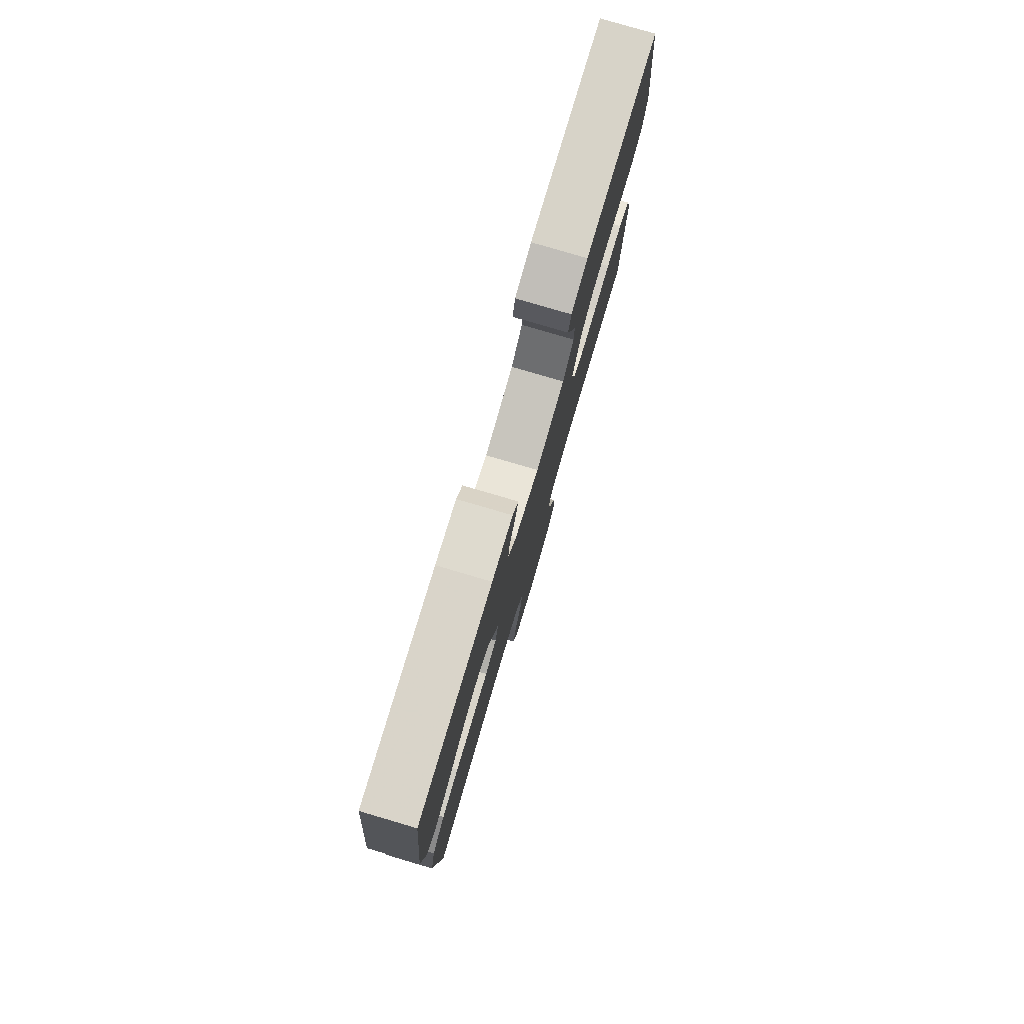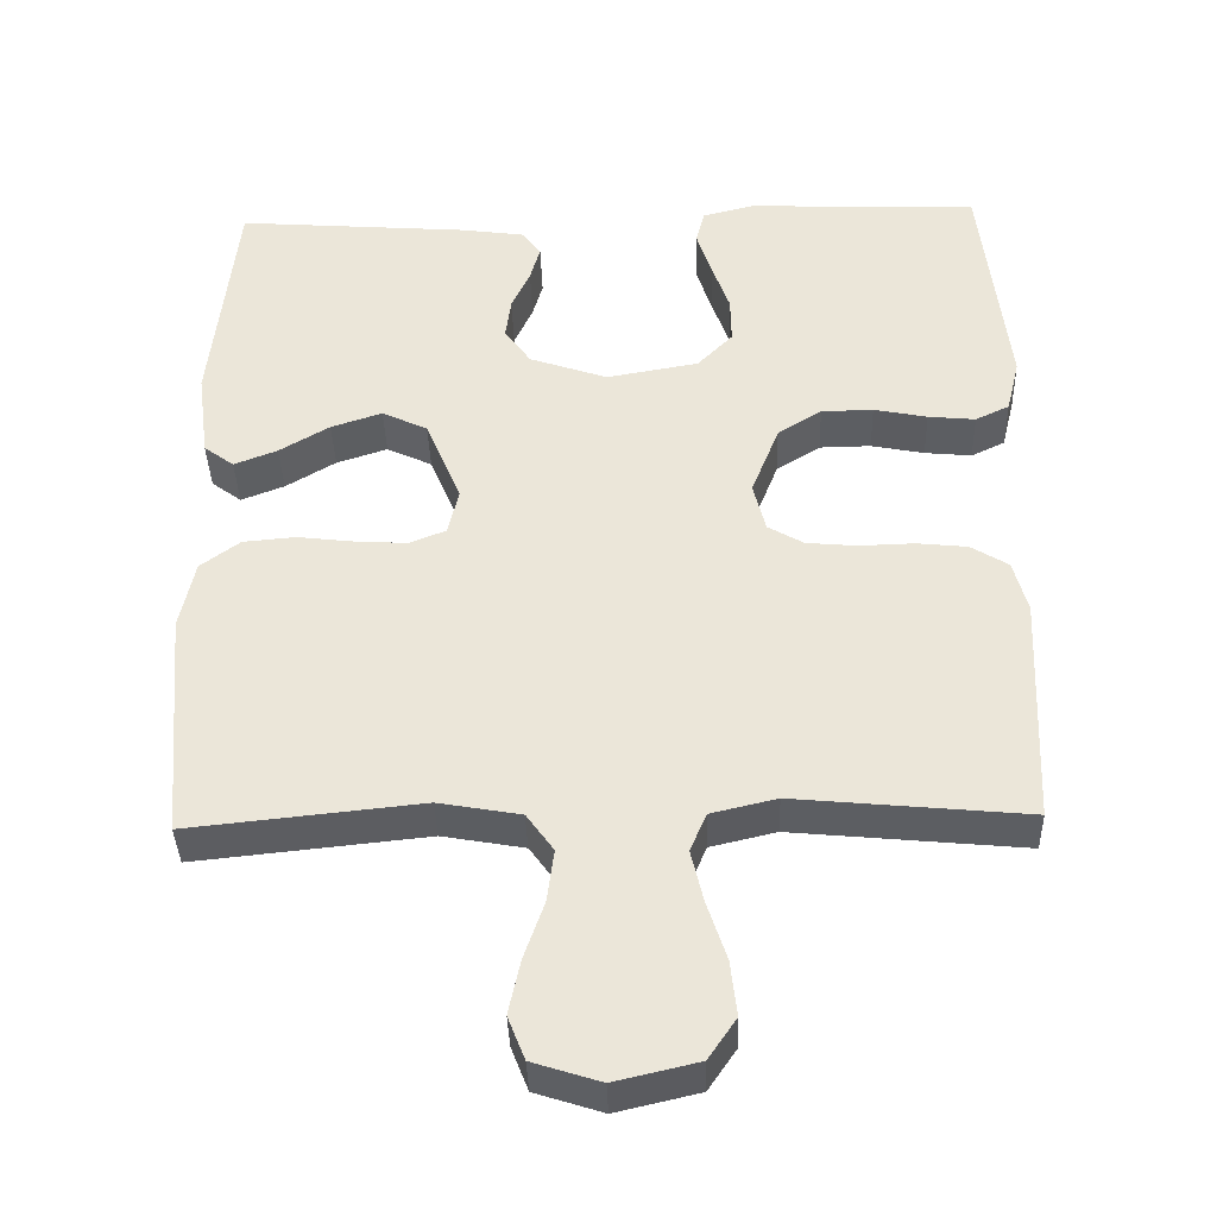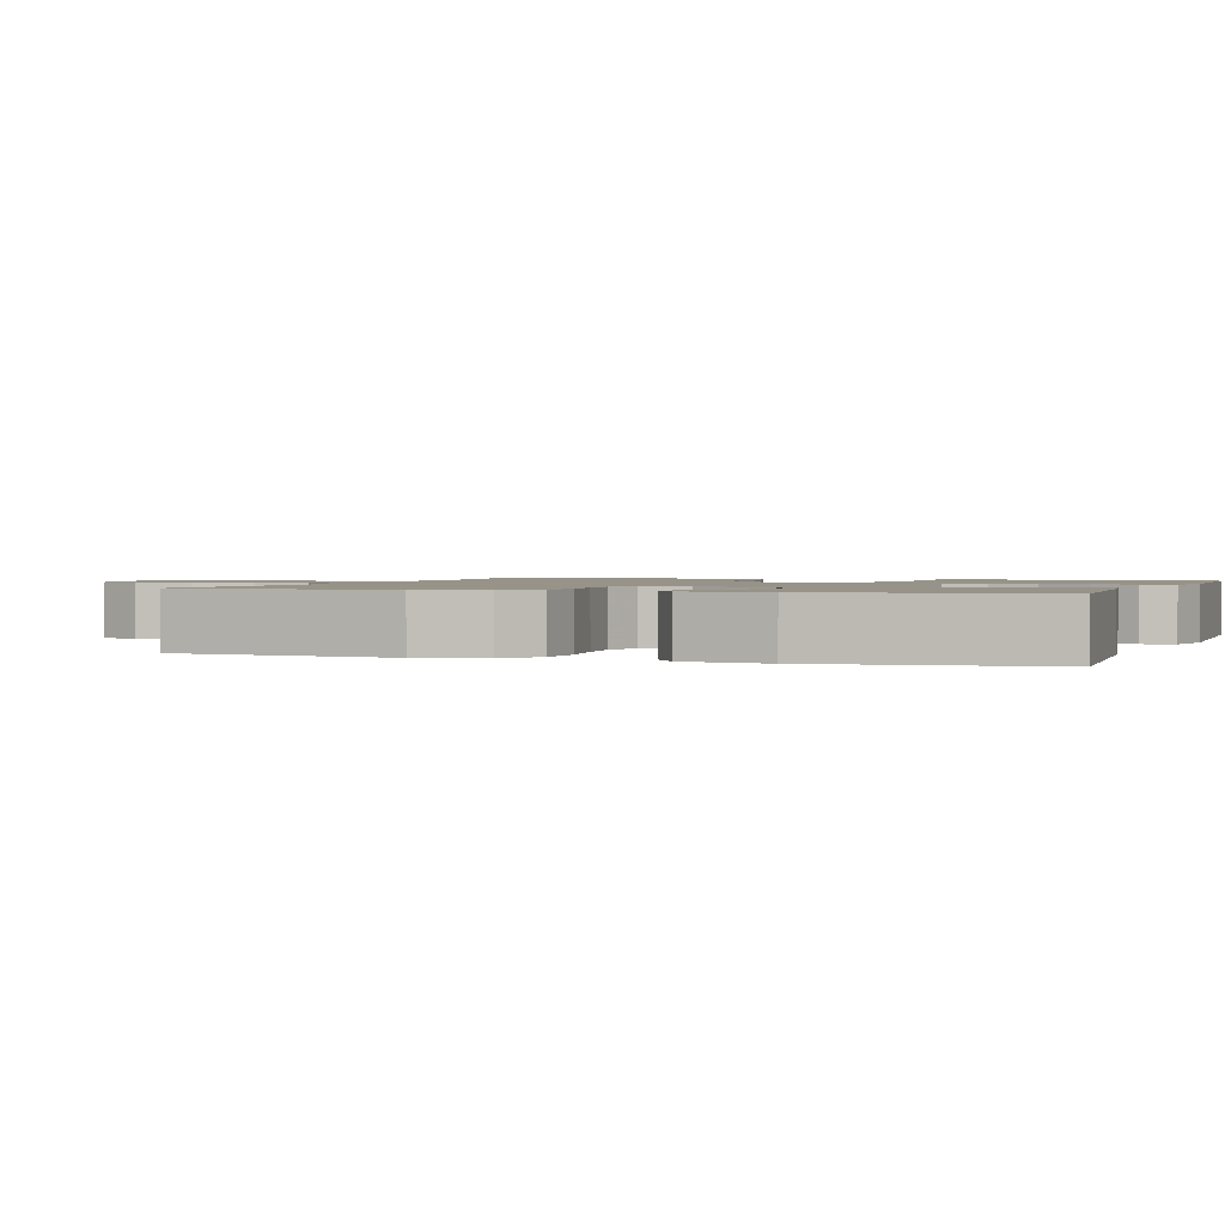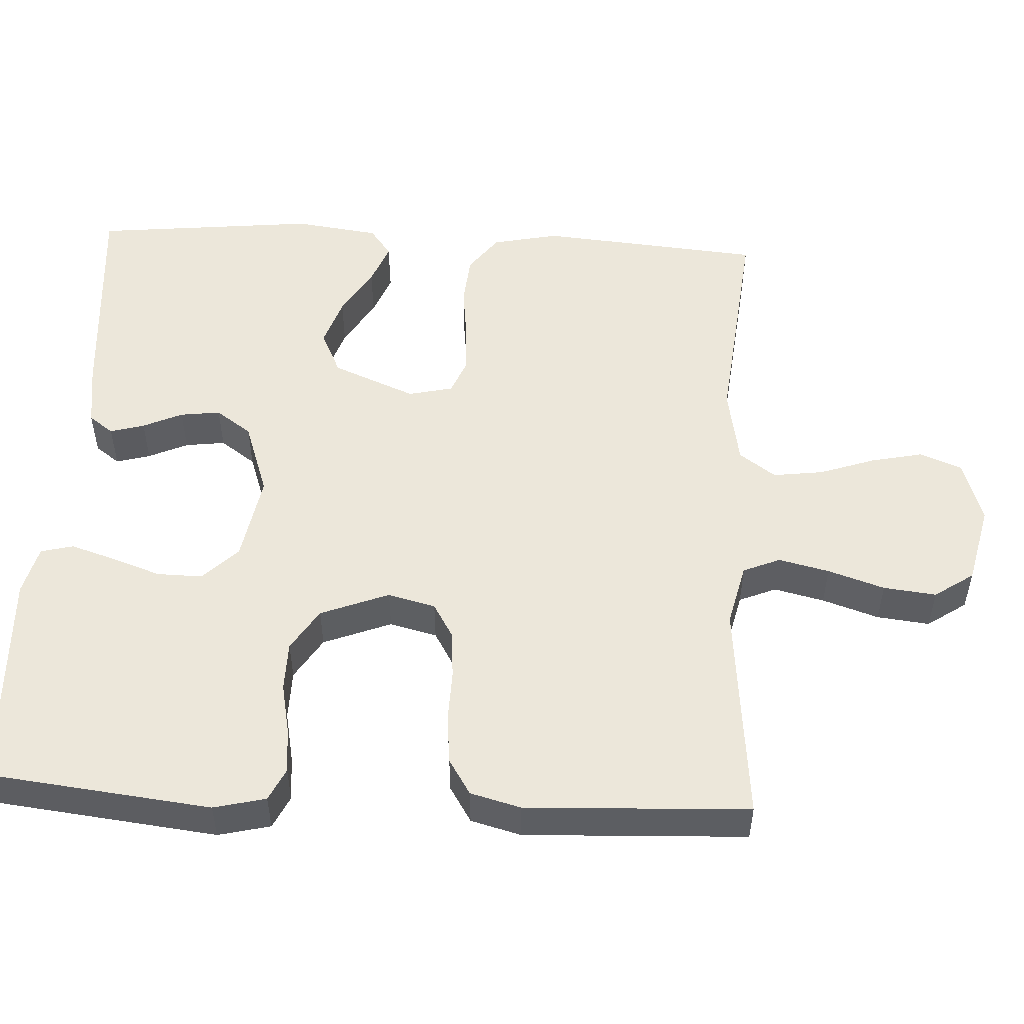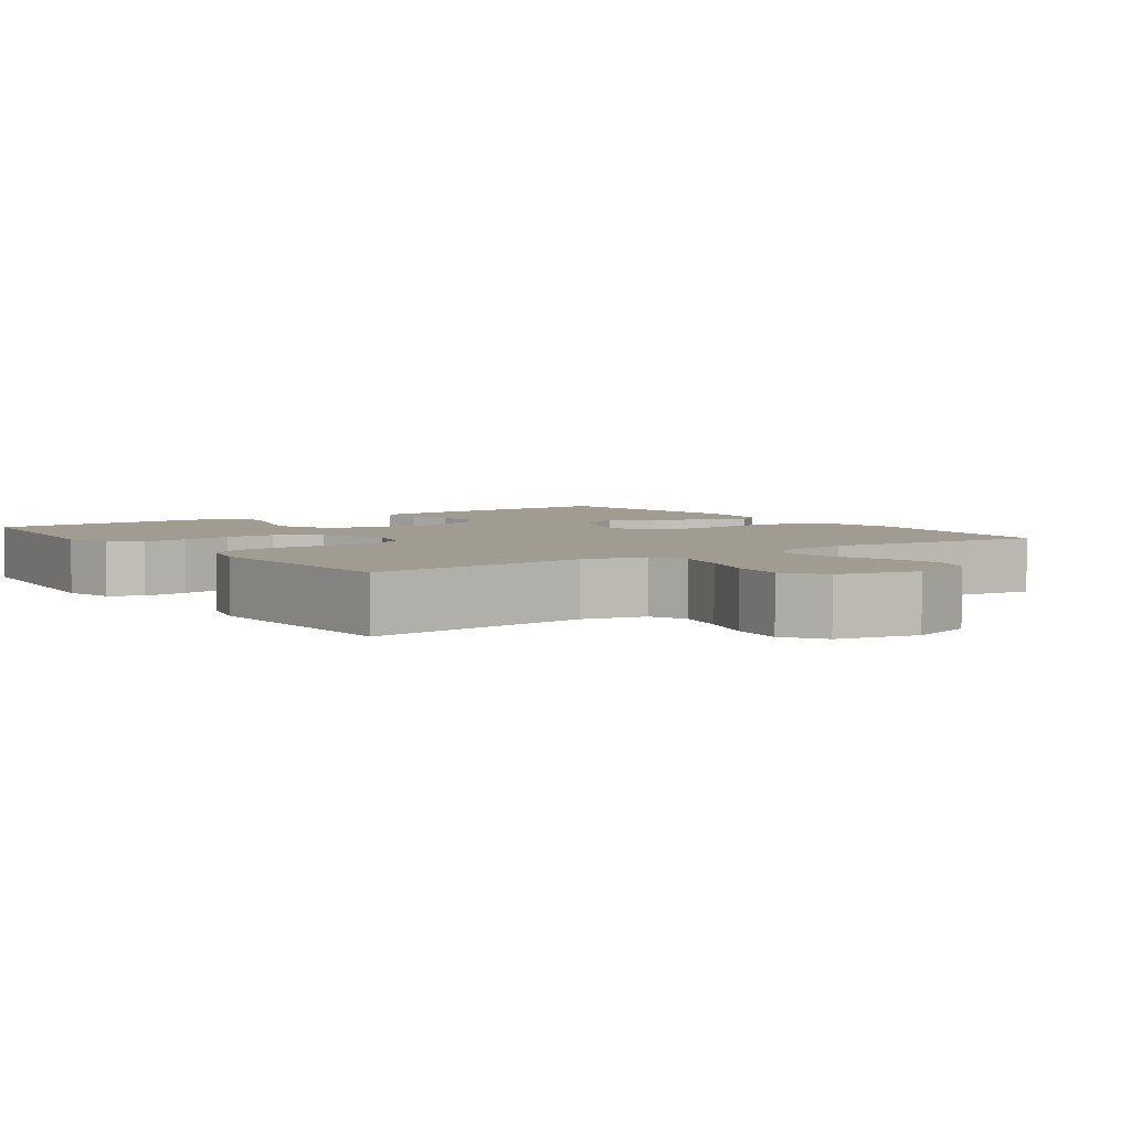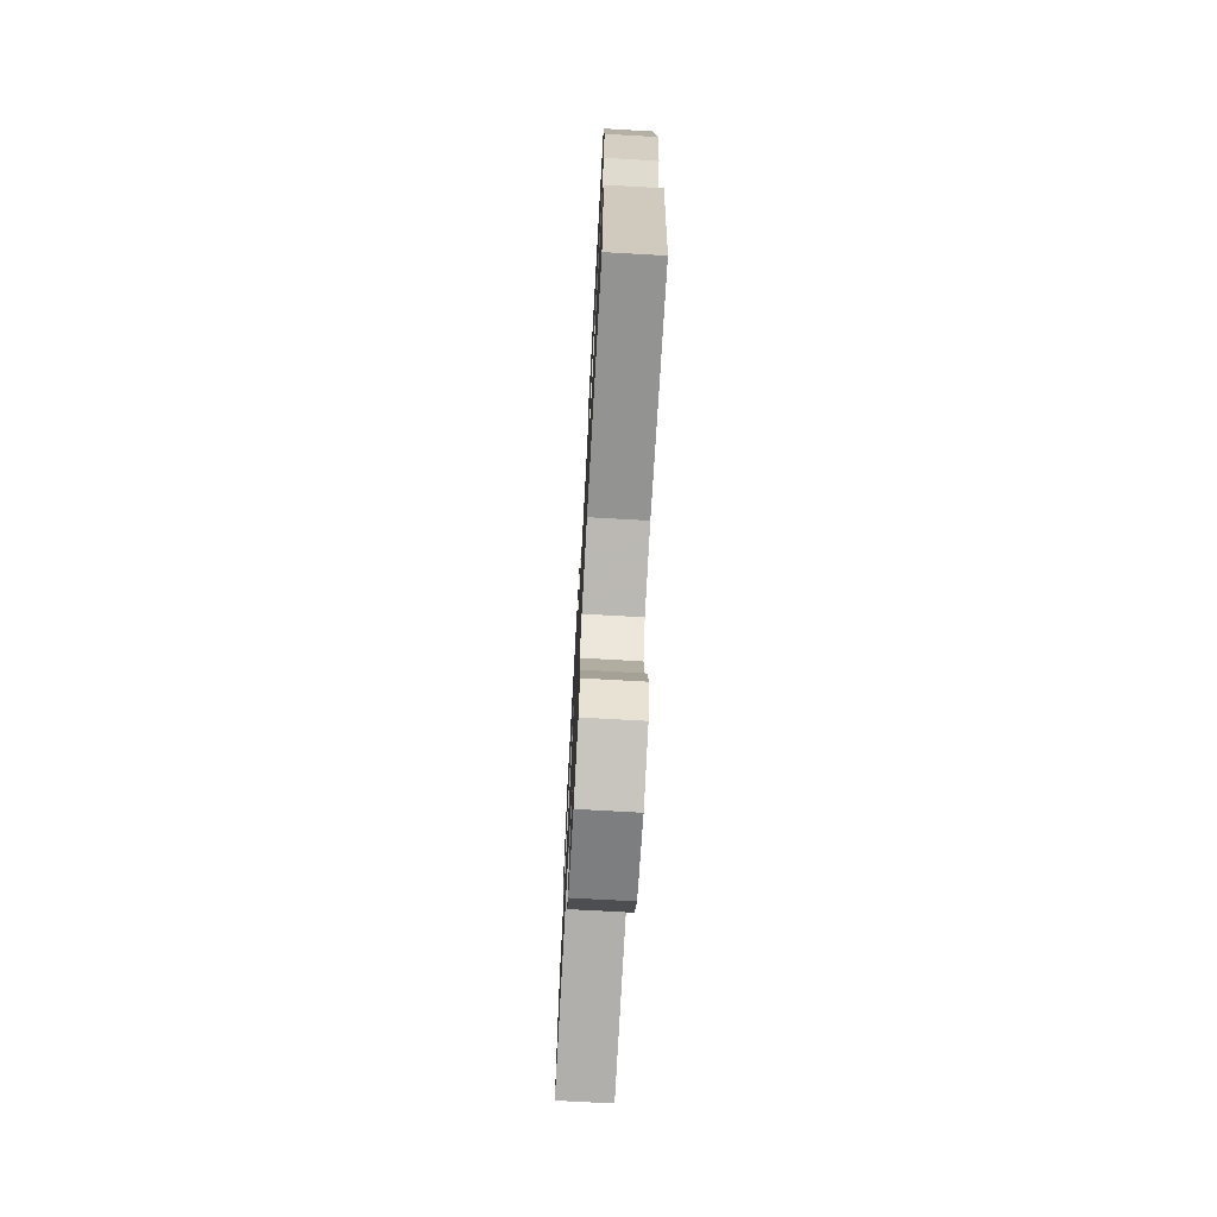
<metadata>
{"format":"obj","ext":"obj","renderer":"f3d","projection":"perspective","resolution":1024,"background":"white","views":[{"elev":79.4,"azim":-73.6,"up":"+Z"},{"elev":-38.2,"azim":1.7,"up":"+Z"},{"elev":1.4,"azim":-70.5,"up":"+Y"},{"elev":51.9,"azim":93.0,"up":"+Y"},{"elev":4.3,"azim":144.8,"up":"+Y"},{"elev":-72.5,"azim":-93.2,"up":"+Z"}]}
</metadata>
<code>
v 0.5 0.07 0.5
v 0.534 0.07 0.2
v 0.517 0.07 0.13
v 0.473 0.07 0.109
v 0.412 0.07 0.115
v 0.343 0.07 0.129
v 0.276 0.07 0.128
v 0.219 0.07 0.092
v 0.183 0.07 0
v 0.199 0.07 -0.064
v 0.245 0.07 -0.091
v 0.31 0.07 -0.097
v 0.381 0.07 -0.095
v 0.447 0.07 -0.102
v 0.495 0.07 -0.132
v 0.513 0.07 -0.2
v 0.5 0.07 -0.5
v 0.2 0.07 -0.471
v 0.115 0.07 -0.491
v 0.094 0.07 -0.541
v 0.11 0.07 -0.609
v 0.135 0.07 -0.685
v 0.143 0.07 -0.756
v 0.107 0.07 -0.809
v 0 0.07 -0.834
v -0.087 0.07 -0.806
v -0.109 0.07 -0.75
v -0.094 0.07 -0.68
v -0.068 0.07 -0.605
v -0.059 0.07 -0.537
v -0.094 0.07 -0.488
v -0.2 0.07 -0.469
v -0.5 0.07 -0.5
v -0.526 0.07 -0.2
v -0.507 0.07 -0.11
v -0.456 0.07 -0.072
v -0.388 0.07 -0.066
v -0.314 0.07 -0.075
v -0.247 0.07 -0.079
v -0.2 0.07 -0.06
v -0.186 0.07 0
v -0.232 0.07 0.112
v -0.291 0.07 0.14
v -0.357 0.07 0.118
v -0.422 0.07 0.079
v -0.478 0.07 0.057
v -0.517 0.07 0.086
v -0.532 0.07 0.2
v -0.5 0.07 0.5
v -0.2 0.07 0.477
v -0.115 0.07 0.465
v -0.091 0.07 0.432
v -0.104 0.07 0.386
v -0.128 0.07 0.333
v -0.135 0.07 0.279
v -0.101 0.07 0.231
v 0 0.07 0.196
v 0.119 0.07 0.217
v 0.165 0.07 0.264
v 0.164 0.07 0.325
v 0.141 0.07 0.391
v 0.122 0.07 0.451
v 0.133 0.07 0.495
v 0.2 0.07 0.512
v 0.5 0 0.5
v 0.534 0 0.2
v 0.517 0 0.13
v 0.473 0 0.109
v 0.412 0 0.115
v 0.343 0 0.129
v 0.276 0 0.128
v 0.219 0 0.092
v 0.183 0 0
v 0.199 0 -0.064
v 0.245 0 -0.091
v 0.31 0 -0.097
v 0.381 0 -0.095
v 0.447 0 -0.102
v 0.495 0 -0.132
v 0.513 0 -0.2
v 0.5 0 -0.5
v 0.2 0 -0.471
v 0.115 0 -0.491
v 0.094 0 -0.541
v 0.11 0 -0.609
v 0.135 0 -0.685
v 0.143 0 -0.756
v 0.107 0 -0.809
v 0 0 -0.834
v -0.087 0 -0.806
v -0.109 0 -0.75
v -0.094 0 -0.68
v -0.068 0 -0.605
v -0.059 0 -0.537
v -0.094 0 -0.488
v -0.2 0 -0.469
v -0.5 0 -0.5
v -0.526 0 -0.2
v -0.507 0 -0.11
v -0.456 0 -0.072
v -0.388 0 -0.066
v -0.314 0 -0.075
v -0.247 0 -0.079
v -0.2 0 -0.06
v -0.186 0 0
v -0.232 0 0.112
v -0.291 0 0.14
v -0.357 0 0.118
v -0.422 0 0.079
v -0.478 0 0.057
v -0.517 0 0.086
v -0.532 0 0.2
v -0.5 0 0.5
v -0.2 0 0.477
v -0.115 0 0.465
v -0.091 0 0.432
v -0.104 0 0.386
v -0.128 0 0.333
v -0.135 0 0.279
v -0.101 0 0.231
v 0 0 0.196
v 0.119 0 0.217
v 0.165 0 0.264
v 0.164 0 0.325
v 0.141 0 0.391
v 0.122 0 0.451
v 0.133 0 0.495
v 0.2 0 0.512
f 60 61 62 63
f 60 63 64 1
f 51 52 53 54
f 51 54 55
f 50 51 55
f 49 50 55
f 48 49 55 56
f 44 45 46 47
f 43 44 47 48
f 35 36 37 38
f 35 38 39
f 32 33 34 35
f 31 32 35 39
f 30 31 39 40
f 26 27 28 29
f 26 29 30
f 25 26 30
f 24 25 30
f 21 22 23 24
f 20 21 24 30
f 19 20 30 40
f 15 16 17 18
f 12 13 14 15
f 11 12 15 18
f 10 11 18 19
f 3 4 5 6
f 1 2 3 6
f 59 60 1 6
f 58 59 6 7
f 57 58 7 8
f 43 48 56 57
f 42 43 57 8
f 41 42 8 9
f 19 40 41
f 9 10 19 41
f 127 126 125 124
f 65 128 127 124
f 118 117 116 115
f 119 118 115
f 119 115 114
f 119 114 113
f 120 119 113 112
f 111 110 109 108
f 112 111 108 107
f 102 101 100 99
f 103 102 99
f 99 98 97 96
f 103 99 96 95
f 104 103 95 94
f 93 92 91 90
f 94 93 90
f 94 90 89
f 94 89 88
f 88 87 86 85
f 94 88 85 84
f 104 94 84 83
f 82 81 80 79
f 79 78 77 76
f 82 79 76 75
f 83 82 75 74
f 70 69 68 67
f 70 67 66 65
f 70 65 124 123
f 71 70 123 122
f 72 71 122 121
f 121 120 112 107
f 72 121 107 106
f 73 72 106 105
f 105 104 83
f 105 83 74 73
f 1 65 66 2
f 2 66 67 3
f 3 67 68 4
f 4 68 69 5
f 5 69 70 6
f 6 70 71 7
f 7 71 72 8
f 8 72 73 9
f 9 73 74 10
f 10 74 75 11
f 11 75 76 12
f 12 76 77 13
f 13 77 78 14
f 14 78 79 15
f 15 79 80 16
f 16 80 81 17
f 17 81 82 18
f 18 82 83 19
f 19 83 84 20
f 20 84 85 21
f 21 85 86 22
f 22 86 87 23
f 23 87 88 24
f 24 88 89 25
f 25 89 90 26
f 26 90 91 27
f 27 91 92 28
f 28 92 93 29
f 29 93 94 30
f 30 94 95 31
f 31 95 96 32
f 32 96 97 33
f 33 97 98 34
f 34 98 99 35
f 35 99 100 36
f 36 100 101 37
f 37 101 102 38
f 38 102 103 39
f 39 103 104 40
f 40 104 105 41
f 41 105 106 42
f 42 106 107 43
f 43 107 108 44
f 44 108 109 45
f 45 109 110 46
f 46 110 111 47
f 47 111 112 48
f 48 112 113 49
f 49 113 114 50
f 50 114 115 51
f 51 115 116 52
f 52 116 117 53
f 53 117 118 54
f 54 118 119 55
f 55 119 120 56
f 56 120 121 57
f 57 121 122 58
f 58 122 123 59
f 59 123 124 60
f 60 124 125 61
f 61 125 126 62
f 62 126 127 63
f 63 127 128 64
f 64 128 65 1

</code>
